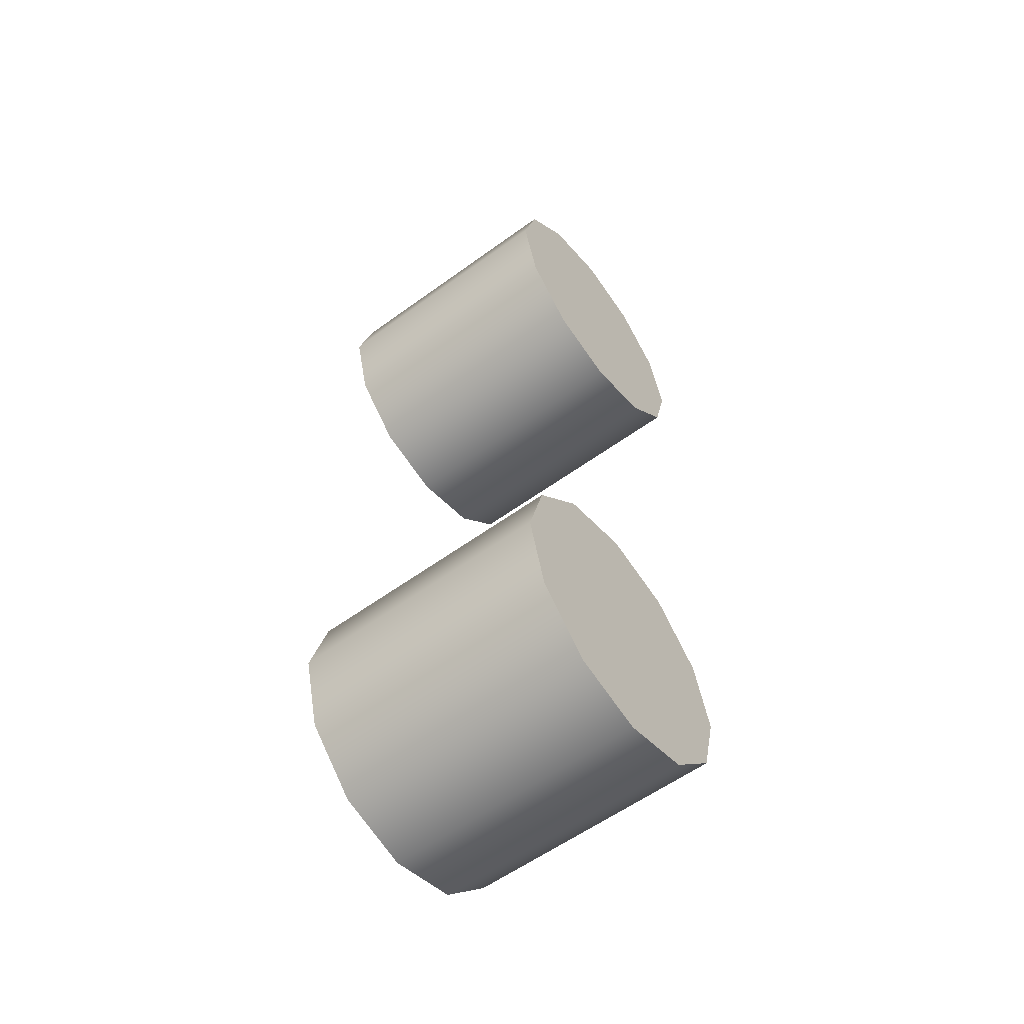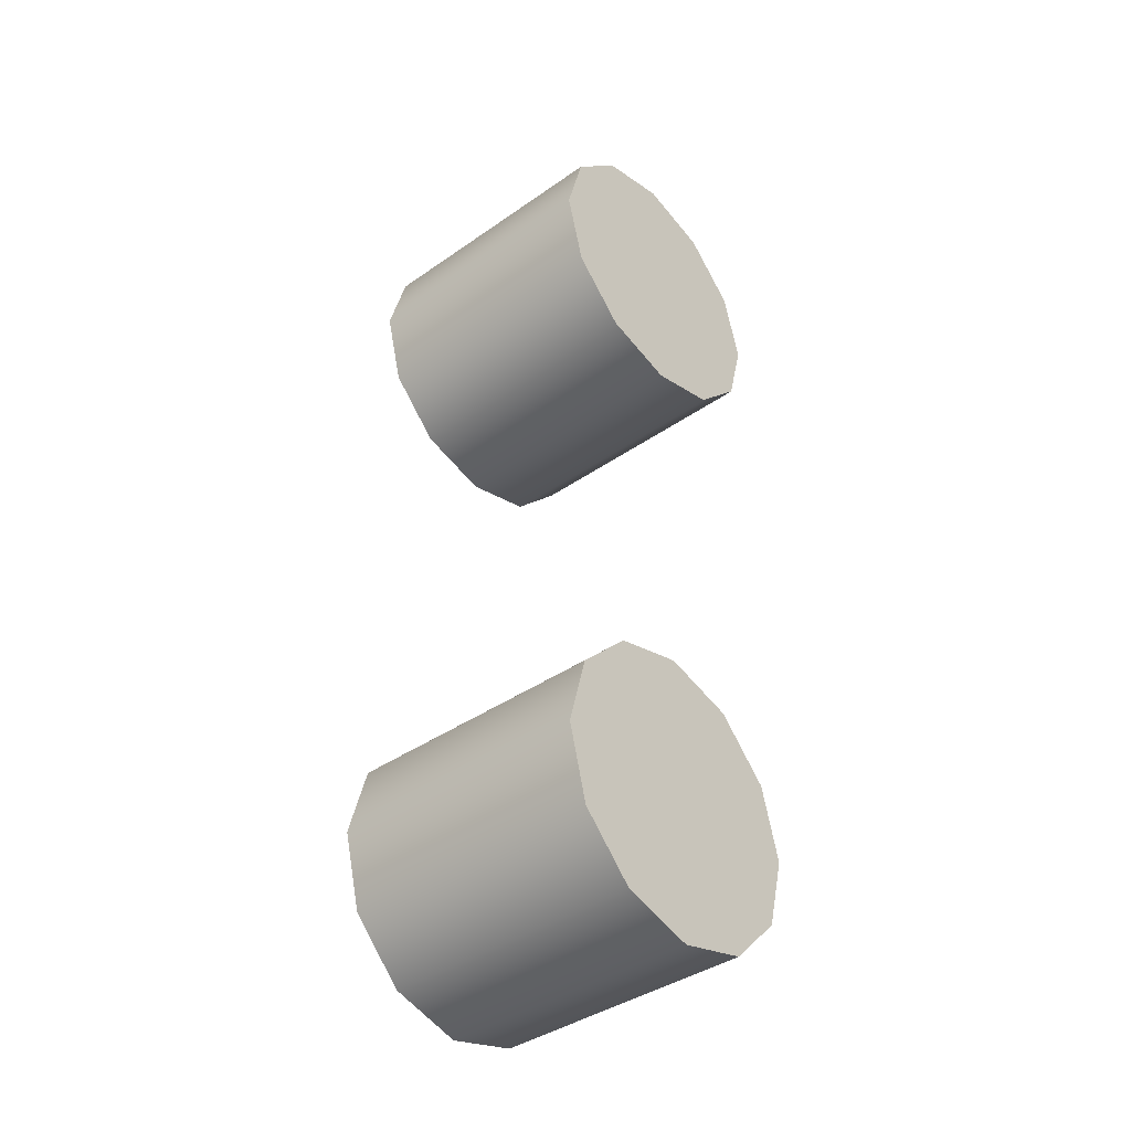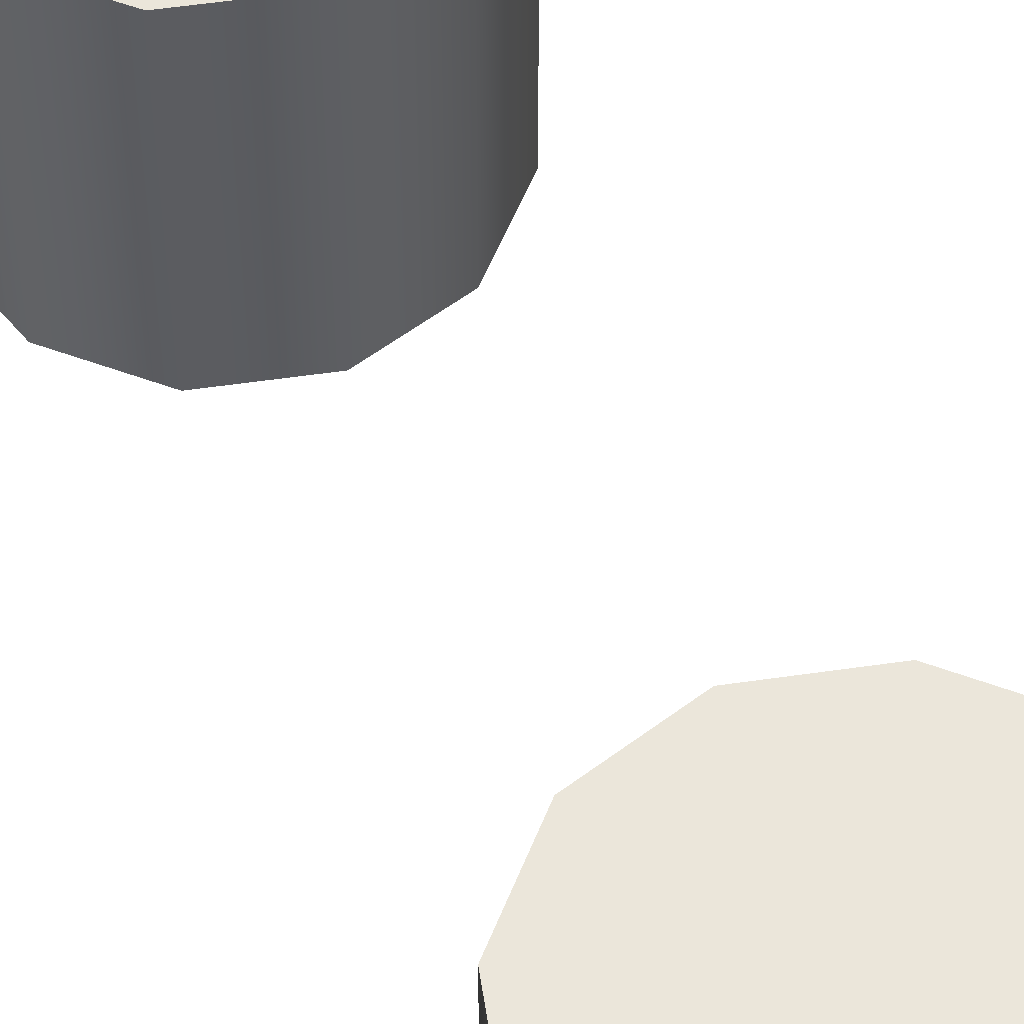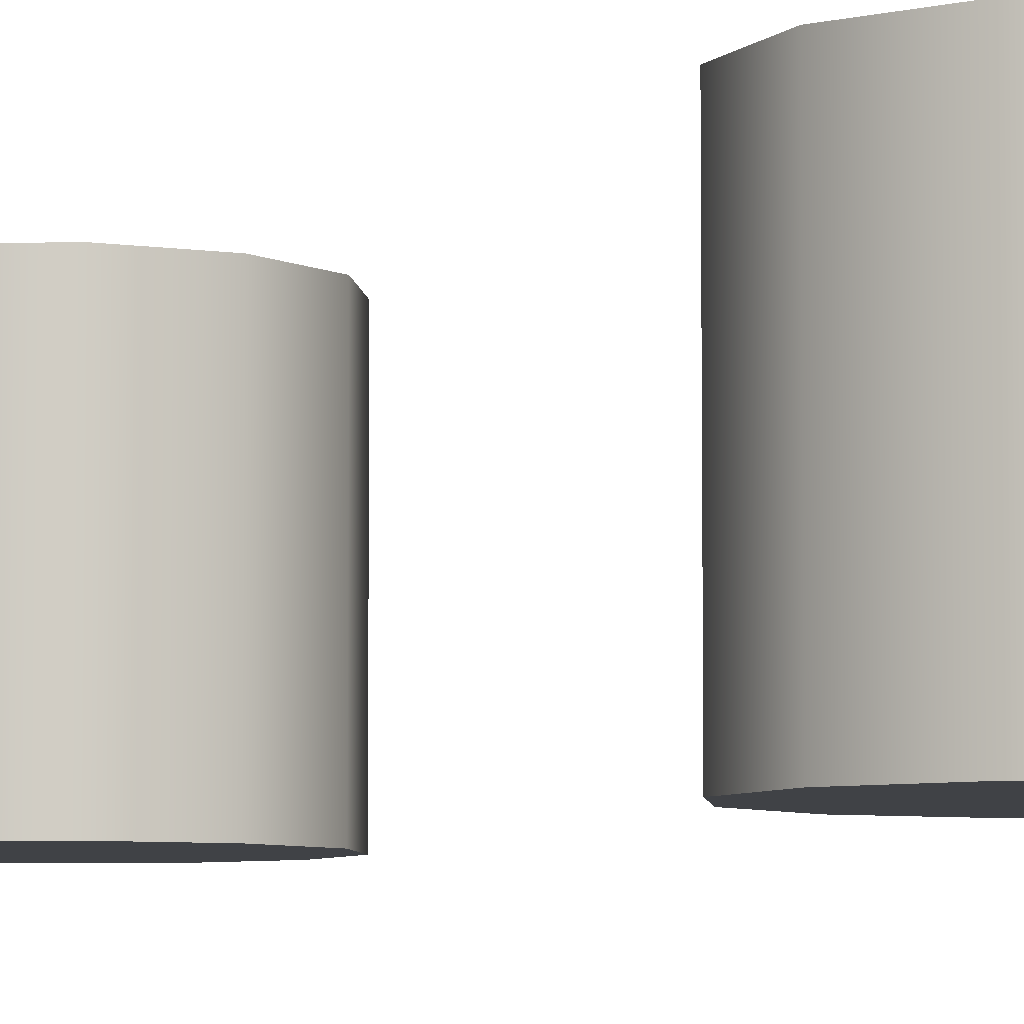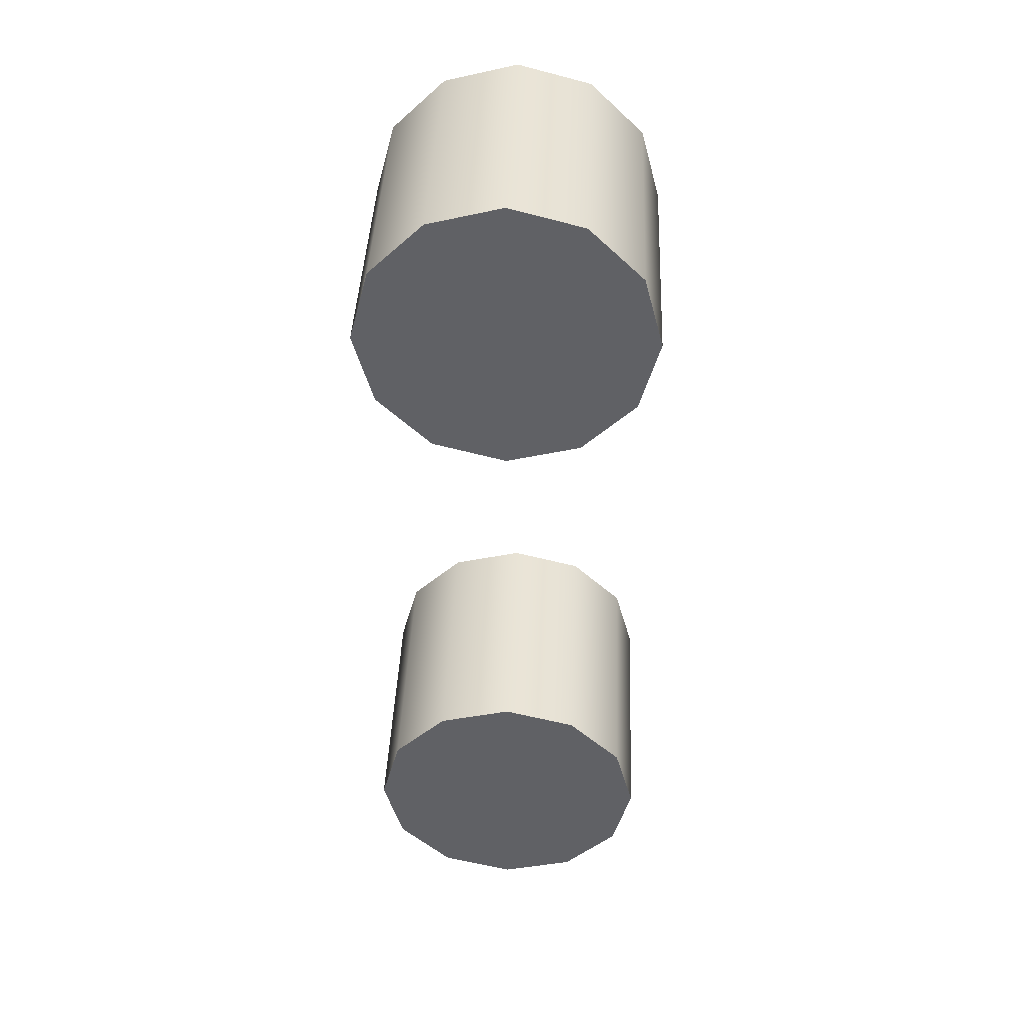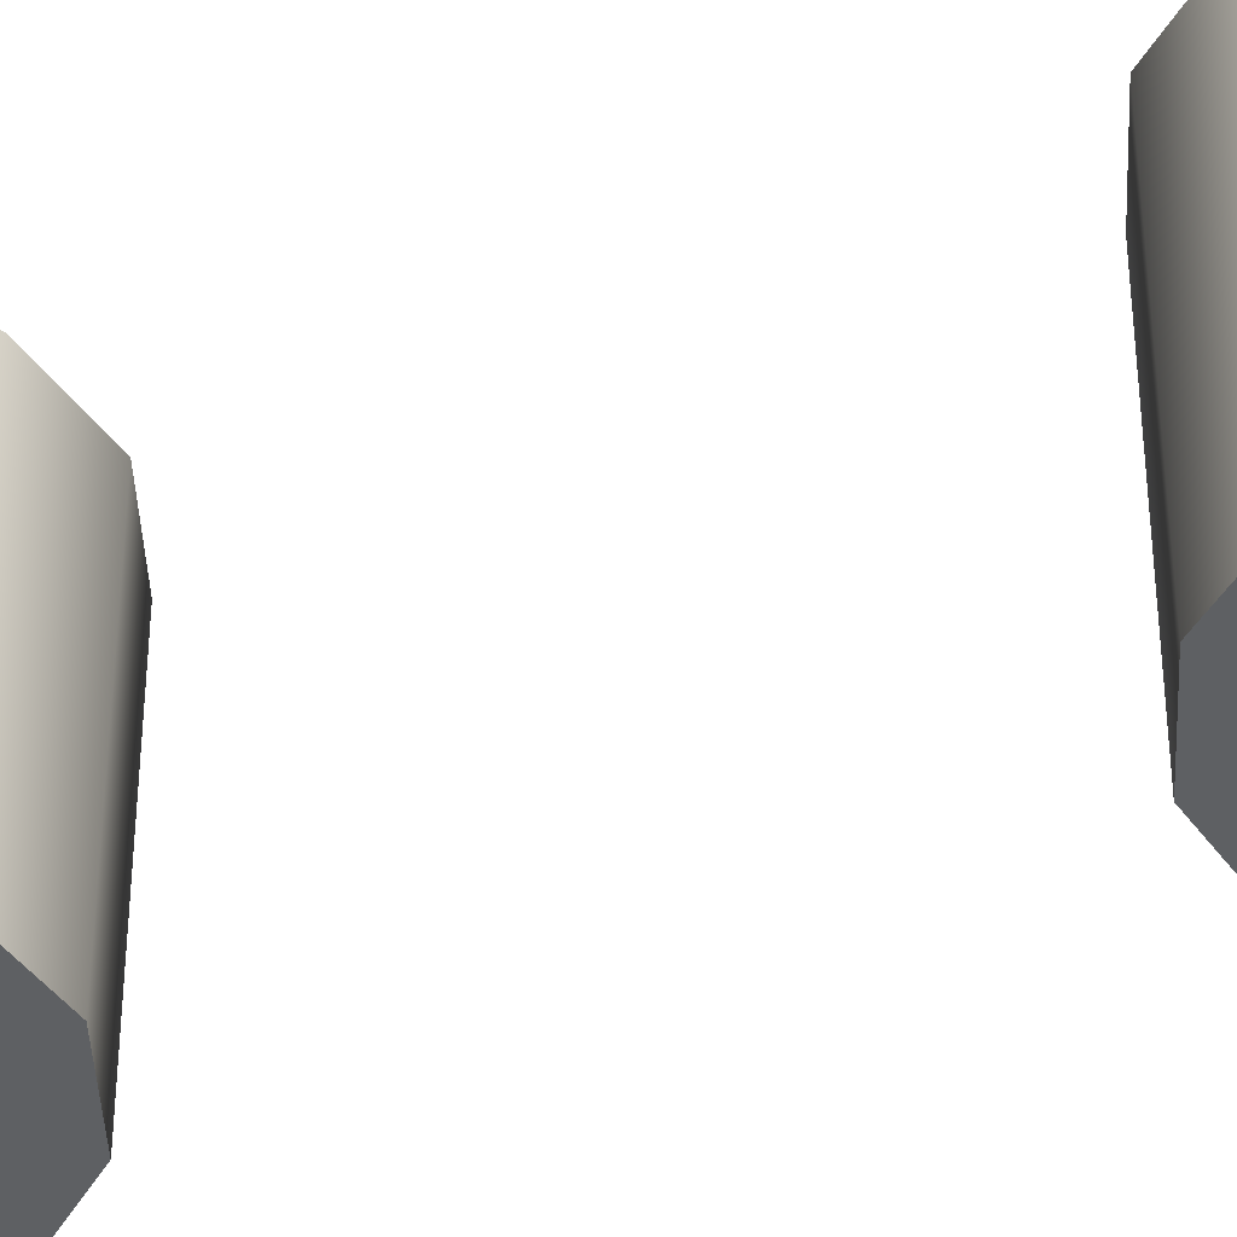
<metadata>
{"format":"obj","ext":"obj","renderer":"f3d","projection":"perspective","resolution":1024,"background":"white","views":[{"elev":-58.1,"azim":127.0,"up":"+Y"},{"elev":-40.1,"azim":-49.3,"up":"+Y"},{"elev":55.0,"azim":-23.7,"up":"+Z"},{"elev":-6.1,"azim":140.4,"up":"+Z"},{"elev":42.0,"azim":2.5,"up":"+Y"},{"elev":-42.6,"azim":107.5,"up":"+Z"}]}
</metadata>
<code>
v -0.1026 0.01955 0.0854
v -0.1026 0.01955 0.0854
v -0.1023 0.01963 0.0854
v -0.1023 0.01963 0.0854
v -0.1021 0.01983 0.0854
v -0.1021 0.01983 0.0854
v -0.102 0.02011 0.0854
v -0.102 0.02011 0.0854
v -0.1021 0.02039 0.0854
v -0.1021 0.02039 0.0854
v -0.1023 0.0206 0.0854
v -0.1023 0.0206 0.0854
v -0.1026 0.02067 0.0854
v -0.1026 0.02067 0.0854
v -0.1026 0.02067 0.0854
v -0.1028 0.0206 0.0854
v -0.1028 0.0206 0.0854
v -0.103 0.02039 0.0854
v -0.103 0.02039 0.0854
v -0.1031 0.02011 0.0854
v -0.1031 0.02011 0.0854
v -0.103 0.01983 0.0854
v -0.103 0.01983 0.0854
v -0.1028 0.01963 0.0854
v -0.1028 0.01963 0.0854
v -0.1026 0.01955 0.0864
v -0.1026 0.01955 0.0864
v -0.1028 0.01963 0.0864
v -0.1028 0.01963 0.0864
v -0.103 0.01983 0.0864
v -0.103 0.01983 0.0864
v -0.1031 0.02011 0.0864
v -0.1031 0.02011 0.0864
v -0.103 0.02039 0.0864
v -0.103 0.02039 0.0864
v -0.1028 0.0206 0.0864
v -0.1028 0.0206 0.0864
v -0.1026 0.02067 0.0864
v -0.1026 0.02067 0.0864
v -0.1026 0.02067 0.0864
v -0.1023 0.0206 0.0864
v -0.1023 0.0206 0.0864
v -0.1021 0.02039 0.0864
v -0.1021 0.02039 0.0864
v -0.102 0.02011 0.0864
v -0.102 0.02011 0.0864
v -0.1021 0.01983 0.0864
v -0.1021 0.01983 0.0864
v -0.1023 0.01963 0.0864
v -0.1023 0.01963 0.0864
v -0.1026 0.02209 0.0854
v -0.1026 0.02209 0.0854
v -0.1023 0.02217 0.0854
v -0.1023 0.02217 0.0854
v -0.1021 0.02237 0.0854
v -0.1021 0.02237 0.0854
v -0.102 0.02265 0.0854
v -0.102 0.02265 0.0854
v -0.1021 0.02293 0.0854
v -0.1021 0.02293 0.0854
v -0.1023 0.02314 0.0854
v -0.1023 0.02314 0.0854
v -0.1026 0.02321 0.0854
v -0.1026 0.02321 0.0854
v -0.1026 0.02321 0.0854
v -0.1028 0.02314 0.0854
v -0.1028 0.02314 0.0854
v -0.103 0.02293 0.0854
v -0.103 0.02293 0.0854
v -0.1031 0.02265 0.0854
v -0.1031 0.02265 0.0854
v -0.103 0.02237 0.0854
v -0.103 0.02237 0.0854
v -0.1028 0.02217 0.0854
v -0.1028 0.02217 0.0854
v -0.1026 0.02209 0.0864
v -0.1026 0.02209 0.0864
v -0.1028 0.02217 0.0864
v -0.1028 0.02217 0.0864
v -0.103 0.02237 0.0864
v -0.103 0.02237 0.0864
v -0.1031 0.02265 0.0864
v -0.1031 0.02265 0.0864
v -0.103 0.02293 0.0864
v -0.103 0.02293 0.0864
v -0.1028 0.02314 0.0864
v -0.1028 0.02314 0.0864
v -0.1026 0.02321 0.0864
v -0.1026 0.02321 0.0864
v -0.1026 0.02321 0.0864
v -0.1023 0.02314 0.0864
v -0.1023 0.02314 0.0864
v -0.1021 0.02293 0.0864
v -0.1021 0.02293 0.0864
v -0.102 0.02265 0.0864
v -0.102 0.02265 0.0864
v -0.1021 0.02237 0.0864
v -0.1021 0.02237 0.0864
v -0.1023 0.02217 0.0864
v -0.1023 0.02217 0.0864
f 4 49 1
f 1 49 27
f 1 27 25
f 25 27 29
f 25 29 22
f 22 29 30
f 22 30 21
f 21 30 32
f 21 32 19
f 19 32 34
f 19 34 16
f 16 34 37
f 16 37 15
f 15 37 39
f 13 40 11
f 11 40 41
f 11 41 9
f 9 41 44
f 9 44 8
f 8 44 45
f 8 45 5
f 5 45 48
f 5 48 4
f 4 48 49
f 24 17 2
f 2 17 14
f 2 14 3
f 3 14 12
f 3 12 6
f 6 12 10
f 6 10 7
f 17 24 18
f 18 24 23
f 18 23 20
f 50 42 26
f 26 42 38
f 26 38 28
f 28 38 36
f 28 36 31
f 31 36 35
f 31 35 33
f 42 50 43
f 43 50 47
f 43 47 46
f 54 99 51
f 51 99 77
f 51 77 75
f 75 77 78
f 75 78 73
f 73 78 80
f 73 80 70
f 70 80 83
f 70 83 68
f 68 83 84
f 68 84 67
f 67 84 86
f 67 86 64
f 64 86 89
f 65 88 62
f 62 88 91
f 62 91 59
f 59 91 94
f 59 94 58
f 58 94 96
f 58 96 55
f 55 96 98
f 55 98 54
f 54 98 99
f 74 66 52
f 52 66 63
f 52 63 53
f 53 63 61
f 53 61 56
f 56 61 60
f 56 60 57
f 66 74 69
f 69 74 72
f 69 72 71
f 100 92 76
f 76 92 90
f 76 90 79
f 79 90 87
f 79 87 81
f 81 87 85
f 81 85 82
f 92 100 93
f 93 100 97
f 93 97 95

</code>
